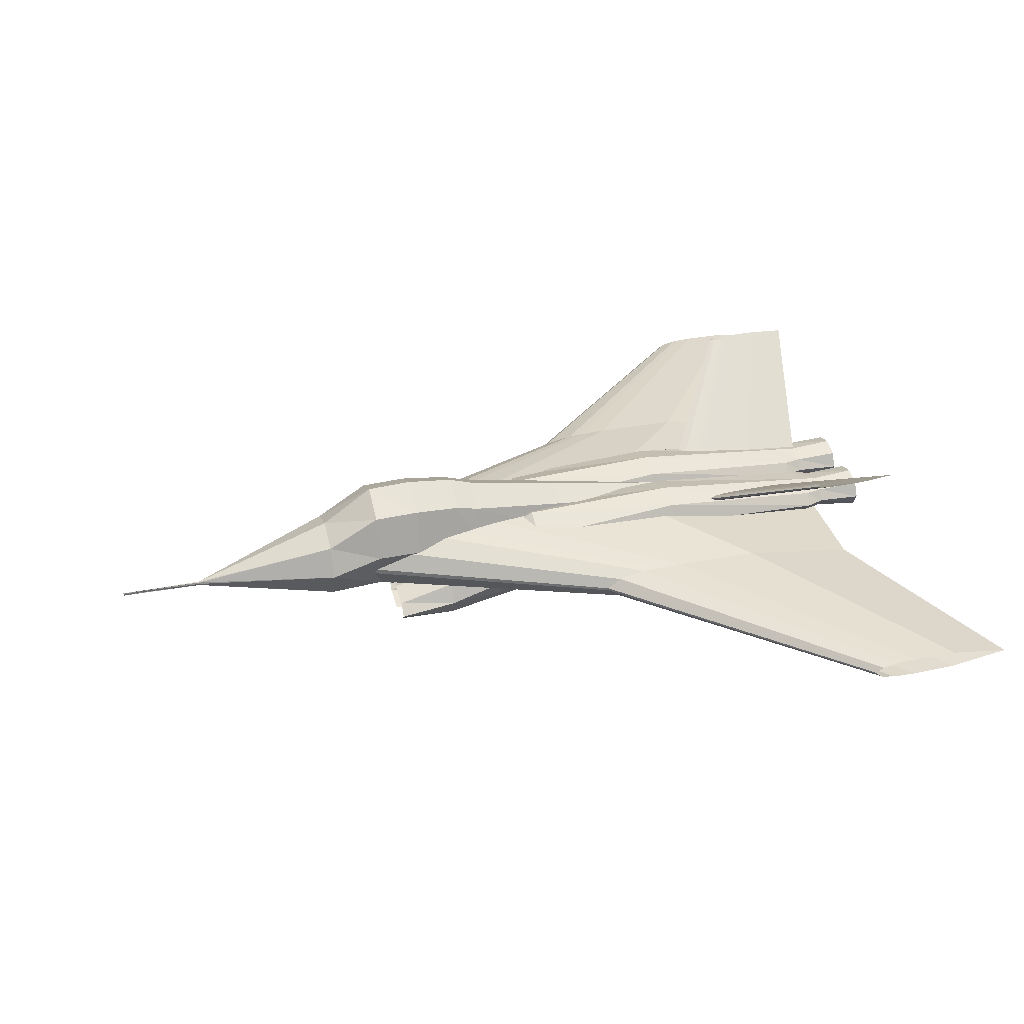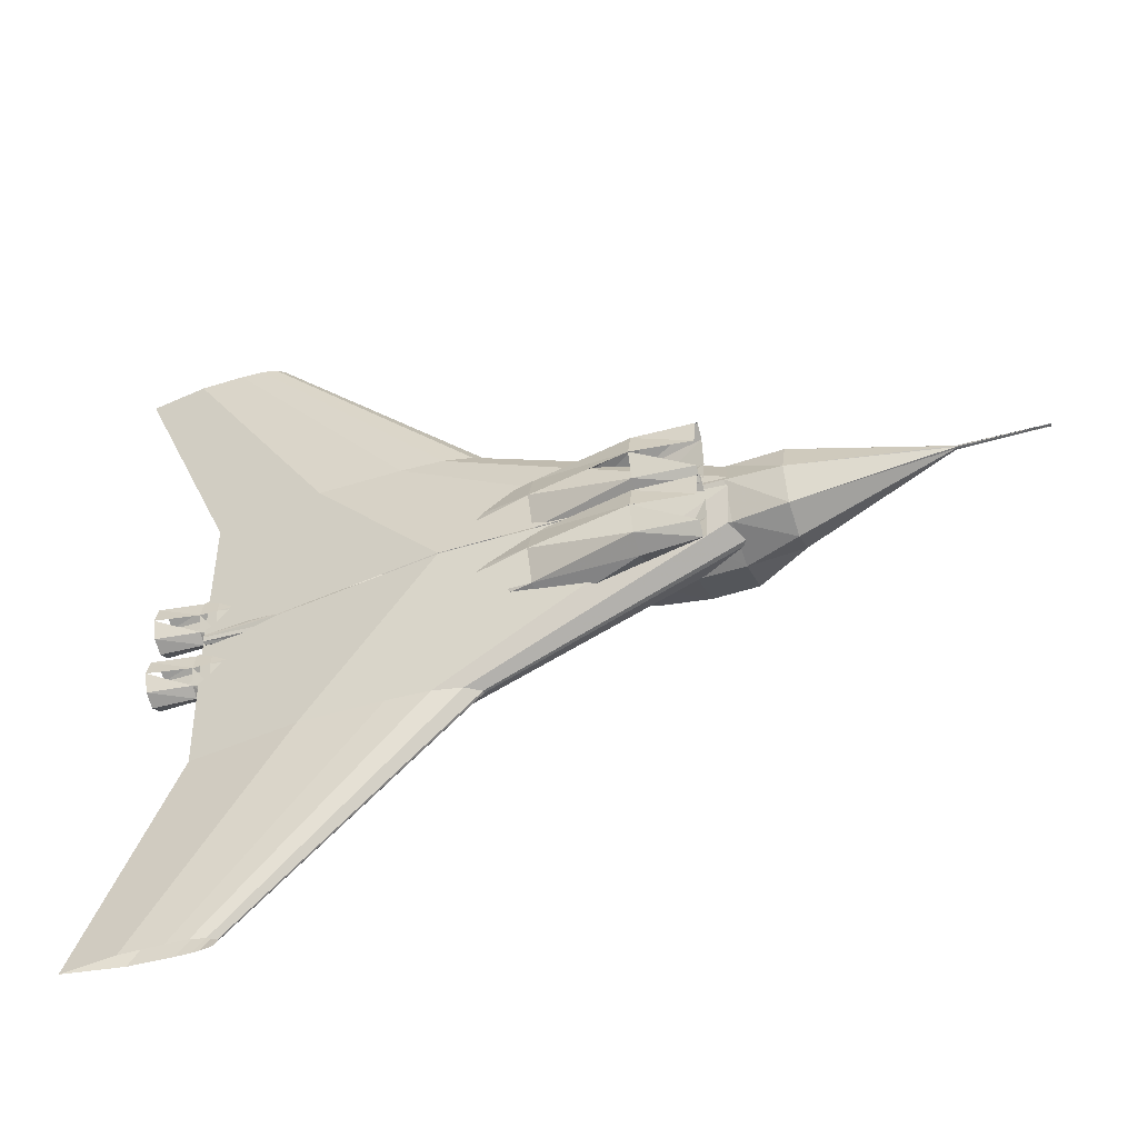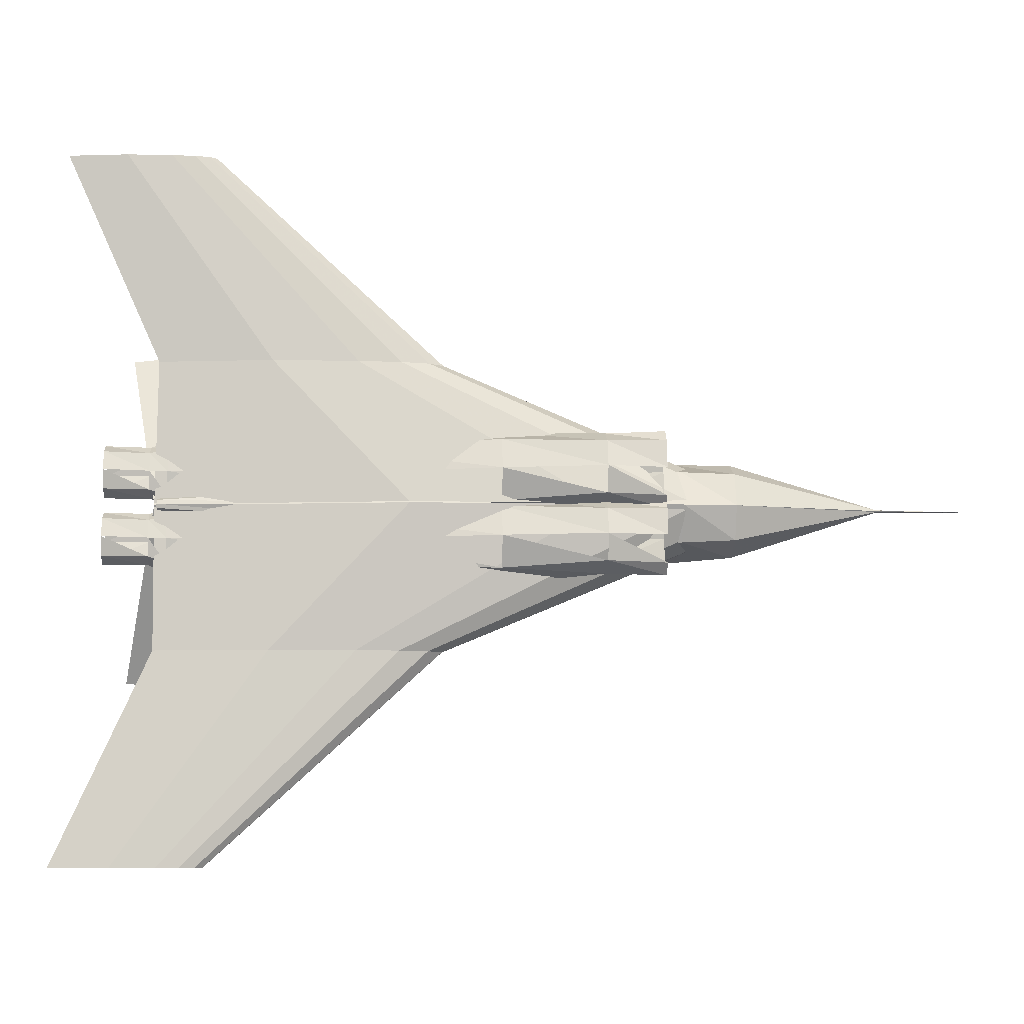
<metadata>
{"format":"obj","ext":"obj","renderer":"f3d","projection":"perspective","resolution":1024,"background":"white","views":[{"elev":34.7,"azim":-15.4,"up":"+Z"},{"elev":-43.9,"azim":-160.4,"up":"+Y"},{"elev":-8.8,"azim":175.8,"up":"+Y"}]}
</metadata>
<code>
v 0.8766 0.4003 0.09854
v 0.6109 0.4003 0.05868
v 0.4116 0.4003 0.05536
v 0.3618 0.4003 0.05702
v 0.312 0.4003 0.05868
v 0.2787 0.4003 0.06532
v 0.2455 0.4003 0.07197
v 0.2123 0.4003 0.09522
v 0.2123 0.4003 0.1019
v 0.2455 0.4003 0.1251
v 0.2787 0.4003 0.1318
v 0.312 0.4003 0.1384
v 0.3452 0.4003 0.1401
v 0.4116 0.4003 0.1417
v 0.6109 0.4003 0.1384
v 0.8749 0.5524 0.09854
v 0.755 0.5524 0.08056
v 0.6651 0.5524 0.07906
v 0.6426 0.5524 0.07981
v 0.6201 0.5524 0.08056
v 0.6052 0.5524 0.08355
v 0.5902 0.5524 0.08655
v 0.5752 0.5524 0.09704
v 0.5752 0.5524 0.1
v 0.5902 0.5524 0.1105
v 0.6052 0.5524 0.1135
v 0.6201 0.5524 0.1165
v 0.6351 0.5524 0.1173
v 0.6651 0.5524 0.118
v 0.755 0.5524 0.1165
v 0.8766 0.399 0.09854
v 0.6109 0.399 0.05868
v 0.4116 0.399 0.05536
v 0.3618 0.399 0.05702
v 0.312 0.399 0.05868
v 0.2787 0.399 0.06532
v 0.2455 0.399 0.07197
v 0.2123 0.399 0.09522
v 0.2123 0.399 0.1019
v 0.2455 0.399 0.1251
v 0.2787 0.399 0.1318
v 0.312 0.399 0.1384
v 0.3452 0.399 0.1401
v 0.4116 0.399 0.1417
v 0.6109 0.399 0.1384
v 0.8749 0.2469 0.09854
v 0.755 0.2469 0.08056
v 0.6651 0.2469 0.07906
v 0.6426 0.2469 0.07981
v 0.6201 0.2469 0.08056
v 0.6052 0.2469 0.08355
v 0.5902 0.2469 0.08655
v 0.5752 0.2469 0.09704
v 0.5752 0.2469 0.1
v 0.5902 0.2469 0.1105
v 0.6052 0.2469 0.1135
v 0.6201 0.2469 0.1165
v 0.6351 0.2469 0.1173
v 0.6651 0.2469 0.118
v 0.755 0.2469 0.1165
v 0.975 0.7743 0.09383
v 0.9123 0.7743 0.08442
v 0.8652 0.7743 0.08363
v 0.8534 0.7743 0.08402
v 0.8417 0.7743 0.08442
v 0.8338 0.7743 0.08598
v 0.826 0.7743 0.08755
v 0.8181 0.7743 0.09304
v 0.8181 0.7743 0.09461
v 0.826 0.7743 0.1001
v 0.8338 0.7743 0.1017
v 0.8417 0.7743 0.1032
v 0.8495 0.7743 0.1036
v 0.8652 0.7743 0.104
v 0.9123 0.7743 0.1032
v 0.975 0.025 0.09383
v 0.9123 0.025 0.08442
v 0.8652 0.025 0.08363
v 0.8534 0.025 0.08402
v 0.8417 0.025 0.08442
v 0.8338 0.025 0.08598
v 0.826 0.025 0.08755
v 0.8181 0.025 0.09304
v 0.8181 0.025 0.09461
v 0.826 0.025 0.1001
v 0.8338 0.025 0.1017
v 0.8417 0.025 0.1032
v 0.8495 0.025 0.1036
v 0.8652 0.025 0.104
v 0.9123 0.025 0.1032
v 0.5391 0.3996 0.09854
v 0.477 0.3996 0.08922
v 0.4304 0.3996 0.08844
v 0.4187 0.3996 0.08883
v 0.4071 0.3996 0.08922
v 0.3993 0.3996 0.09077
v 0.3915 0.3996 0.09232
v 0.3838 0.3996 0.09776
v 0.3838 0.3996 0.09931
v 0.3915 0.3996 0.1048
v 0.3993 0.3996 0.1063
v 0.4071 0.3996 0.1079
v 0.4148 0.3996 0.1082
v 0.4304 0.3996 0.1086
v 0.477 0.3996 0.1079
v 0.5272 0.3991 0.09854
v 0.4889 0.3991 0.0928
v 0.4602 0.3991 0.09232
v 0.4531 0.3991 0.09256
v 0.4459 0.3991 0.0928
v 0.4411 0.3991 0.09376
v 0.4364 0.3991 0.09471
v 0.4316 0.3991 0.09806
v 0.4316 0.3991 0.09902
v 0.4364 0.3991 0.1024
v 0.4411 0.3991 0.1033
v 0.4459 0.3991 0.1043
v 0.4507 0.3991 0.1045
v 0.4602 0.3991 0.1048
v 0.4889 0.3991 0.1043
v 0.5272 0.4002 0.09854
v 0.4889 0.4002 0.0928
v 0.4602 0.4002 0.09232
v 0.4531 0.4002 0.09256
v 0.4459 0.4002 0.0928
v 0.4411 0.4002 0.09376
v 0.4364 0.4002 0.09471
v 0.4316 0.4002 0.09806
v 0.4316 0.4002 0.09902
v 0.4364 0.4002 0.1024
v 0.4411 0.4002 0.1033
v 0.4459 0.4002 0.1043
v 0.4507 0.4002 0.1045
v 0.4602 0.4002 0.1048
v 0.4889 0.4002 0.1043
v 0.025 0.3993 0.08994
v 0.025 0.3994 0.09116
v 0.025 0.3996 0.09167
v 0.025 0.3999 0.09116
v 0.025 0.3999 0.08994
v 0.025 0.3999 0.08872
v 0.025 0.3996 0.08821
v 0.025 0.3994 0.08872
v 0.1134 0.4009 0.0888
v 0.1134 0.4005 0.09057
v 0.1134 0.3996 0.09131
v 0.1134 0.3988 0.09057
v 0.1134 0.3984 0.0888
v 0.1134 0.3988 0.08702
v 0.1134 0.3996 0.08628
v 0.1134 0.4005 0.08702
v 0.2686 0.4494 0.1025
v 0.2686 0.4349 0.1342
v 0.2686 0.3996 0.1473
v 0.2686 0.3644 0.1342
v 0.2686 0.3499 0.1025
v 0.2686 0.3644 0.07075
v 0.2686 0.3996 0.05762
v 0.2686 0.4349 0.07075
v 0.3244 0.4526 0.1214
v 0.3244 0.4371 0.1672
v 0.3244 0.3996 0.1861
v 0.3244 0.3622 0.1672
v 0.3244 0.3467 0.1214
v 0.3244 0.3622 0.07564
v 0.3244 0.3996 0.05669
v 0.3244 0.4371 0.07564
v 0.3725 0.453 0.1217
v 0.3725 0.4374 0.1685
v 0.3725 0.3996 0.1878
v 0.3725 0.3619 0.1685
v 0.3725 0.3463 0.1217
v 0.3725 0.3619 0.07493
v 0.3725 0.3996 0.05555
v 0.3725 0.4374 0.07493
v 0.423 0.4483 0.1206
v 0.423 0.434 0.1641
v 0.423 0.3996 0.1821
v 0.423 0.3653 0.1641
v 0.423 0.351 0.1206
v 0.423 0.3653 0.07717
v 0.423 0.3996 0.05917
v 0.423 0.434 0.07717
v 0.4482 0.4459 0.1172
v 0.4482 0.4323 0.157
v 0.4482 0.3996 0.1735
v 0.4482 0.367 0.157
v 0.4482 0.3534 0.1172
v 0.4482 0.367 0.07746
v 0.4482 0.3996 0.06098
v 0.4482 0.4323 0.07746
v 0.5537 0.4359 0.111
v 0.5537 0.4253 0.141
v 0.5537 0.3996 0.1535
v 0.5537 0.374 0.141
v 0.5537 0.3634 0.111
v 0.5537 0.374 0.08097
v 0.5537 0.3996 0.06853
v 0.5537 0.4253 0.08097
v 0.8737 0.4056 0.09603
v 0.8737 0.4039 0.09926
v 0.8737 0.3996 0.1006
v 0.8737 0.3954 0.09926
v 0.8737 0.3937 0.09603
v 0.8737 0.3954 0.0928
v 0.8737 0.3996 0.09146
v 0.8737 0.4039 0.0928
v 0.3449 0.4756 0.04783
v 0.3449 0.4637 0.05894
v 0.3449 0.435 0.06354
v 0.3449 0.4062 0.05894
v 0.3449 0.3943 0.04783
v 0.3449 0.4062 0.03673
v 0.3449 0.435 0.03213
v 0.3449 0.4637 0.03673
v 0.4073 0.4735 0.0539
v 0.4073 0.4622 0.07433
v 0.4073 0.435 0.0828
v 0.4073 0.4077 0.07433
v 0.4073 0.3964 0.0539
v 0.4073 0.4077 0.03346
v 0.4073 0.435 0.025
v 0.4073 0.4622 0.03346
v 0.515 0.4809 0.09384
v 0.515 0.4674 0.1272
v 0.515 0.435 0.141
v 0.515 0.4025 0.1272
v 0.515 0.389 0.09384
v 0.515 0.4025 0.06046
v 0.515 0.435 0.04664
v 0.515 0.4674 0.06046
v 0.684 0.4733 0.1196
v 0.684 0.4621 0.1389
v 0.684 0.435 0.1469
v 0.684 0.4078 0.1389
v 0.684 0.3966 0.1196
v 0.684 0.4078 0.1002
v 0.684 0.435 0.09217
v 0.684 0.4621 0.1002
v 0.8634 0.4701 0.1111
v 0.8634 0.4598 0.123
v 0.8634 0.435 0.1279
v 0.8634 0.4101 0.123
v 0.8634 0.3998 0.1111
v 0.8634 0.4101 0.09918
v 0.8634 0.435 0.09425
v 0.8634 0.4598 0.09918
v 0.8823 0.4621 0.1102
v 0.8823 0.4542 0.1213
v 0.8823 0.435 0.1259
v 0.8823 0.4157 0.1213
v 0.8823 0.4078 0.1102
v 0.8823 0.4157 0.09907
v 0.8823 0.435 0.09447
v 0.8823 0.4542 0.09907
v 0.9294 0.4627 0.108
v 0.9294 0.4546 0.1231
v 0.9294 0.435 0.1294
v 0.9294 0.4153 0.1231
v 0.9294 0.4072 0.108
v 0.9294 0.4153 0.0928
v 0.9294 0.435 0.08653
v 0.9294 0.4546 0.0928
v 0.3449 0.405 0.04783
v 0.3449 0.3931 0.05894
v 0.3449 0.3643 0.06354
v 0.3449 0.3356 0.05894
v 0.3449 0.3237 0.04783
v 0.3449 0.3356 0.03673
v 0.3449 0.3643 0.03213
v 0.3449 0.3931 0.03673
v 0.4073 0.4029 0.0539
v 0.4073 0.3916 0.07433
v 0.4073 0.3643 0.0828
v 0.4073 0.3371 0.07433
v 0.4073 0.3258 0.0539
v 0.4073 0.3371 0.03346
v 0.4073 0.3643 0.025
v 0.4073 0.3916 0.03346
v 0.515 0.4103 0.09384
v 0.515 0.3968 0.1272
v 0.515 0.3643 0.141
v 0.515 0.3319 0.1272
v 0.515 0.3184 0.09384
v 0.515 0.3319 0.06046
v 0.515 0.3643 0.04664
v 0.515 0.3968 0.06046
v 0.684 0.4027 0.1196
v 0.684 0.3915 0.1389
v 0.684 0.3643 0.1469
v 0.684 0.3372 0.1389
v 0.684 0.326 0.1196
v 0.684 0.3372 0.1002
v 0.684 0.3643 0.09217
v 0.684 0.3915 0.1002
v 0.8634 0.3994 0.1111
v 0.8634 0.3892 0.123
v 0.8634 0.3643 0.1279
v 0.8634 0.3395 0.123
v 0.8634 0.3292 0.1111
v 0.8634 0.3395 0.09918
v 0.8634 0.3643 0.09425
v 0.8634 0.3892 0.09918
v 0.8823 0.3915 0.1102
v 0.8823 0.3836 0.1213
v 0.8823 0.3643 0.1259
v 0.8823 0.3451 0.1213
v 0.8823 0.3371 0.1102
v 0.8823 0.3451 0.09907
v 0.8823 0.3643 0.09447
v 0.8823 0.3836 0.09907
v 0.9294 0.3921 0.108
v 0.9294 0.384 0.1231
v 0.9294 0.3643 0.1294
v 0.9294 0.3447 0.1231
v 0.9294 0.3365 0.108
v 0.9294 0.3447 0.0928
v 0.9294 0.3643 0.08653
v 0.9294 0.384 0.0928
v 0.6973 0.3996 0.09706
v 0.7062 0.4052 0.09706
v 0.7152 0.4065 0.09706
v 0.7242 0.4079 0.09706
v 0.7331 0.4083 0.09706
v 0.751 0.4086 0.09706
v 0.8048 0.4079 0.09706
v 0.8765 0.3996 0.09706
v 0.8048 0.3914 0.09706
v 0.751 0.3907 0.09706
v 0.7331 0.391 0.09706
v 0.7242 0.3914 0.09706
v 0.7152 0.3928 0.09706
v 0.7062 0.3941 0.09706
v 0.8168 0.5777 0.217
v 0.8215 0.5807 0.217
v 0.8263 0.5814 0.217
v 0.8311 0.5821 0.217
v 0.8359 0.5823 0.217
v 0.8454 0.5825 0.217
v 0.8741 0.5821 0.217
v 0.9124 0.5777 0.217
v 0.8741 0.5733 0.217
v 0.8454 0.5729 0.217
v 0.8359 0.5731 0.217
v 0.8311 0.5733 0.217
v 0.8263 0.5741 0.217
v 0.8215 0.5748 0.217
v 0.8168 0.2216 0.217
v 0.8215 0.2245 0.217
v 0.8263 0.2252 0.217
v 0.8311 0.226 0.217
v 0.8359 0.2262 0.217
v 0.8454 0.2263 0.217
v 0.8741 0.226 0.217
v 0.9124 0.2216 0.217
v 0.8741 0.2172 0.217
v 0.8454 0.2168 0.217
v 0.8359 0.217 0.217
v 0.8311 0.2172 0.217
v 0.8263 0.2179 0.217
v 0.8215 0.2186 0.217
v 0.3305 0.3967 0.09854
v 0.3664 0.3967 0.09854
v 0.3664 0.4146 0.09854
v 0.3305 0.4146 0.09854
v 0.3305 0.3967 0.1284
v 0.3664 0.3967 0.1284
v 0.3664 0.4146 0.1284
v 0.3305 0.4146 0.1284
f 1 17 16
f 2 18 17
f 3 19 18
f 4 20 19
f 5 21 20
f 6 22 21
f 7 23 22
f 8 24 23
f 9 25 24
f 10 26 25
f 11 27 26
f 12 28 27
f 13 29 28
f 14 30 29
f 15 16 30
f 1 2 17
f 2 3 18
f 3 4 19
f 4 5 20
f 5 6 21
f 6 7 22
f 7 8 23
f 8 9 24
f 9 10 25
f 10 11 26
f 11 12 27
f 12 13 28
f 13 14 29
f 14 15 30
f 15 1 16
f 31 47 46
f 32 48 47
f 33 49 48
f 34 50 49
f 35 51 50
f 36 52 51
f 37 53 52
f 38 54 53
f 39 55 54
f 40 56 55
f 41 57 56
f 42 58 57
f 43 59 58
f 44 60 59
f 45 46 60
f 31 32 47
f 32 33 48
f 33 34 49
f 34 35 50
f 35 36 51
f 36 37 52
f 37 38 53
f 38 39 54
f 39 40 55
f 40 41 56
f 41 42 57
f 42 43 58
f 43 44 59
f 44 45 60
f 45 31 46
f 16 62 61
f 17 63 62
f 18 64 63
f 19 65 64
f 20 66 65
f 21 67 66
f 22 68 67
f 23 69 68
f 24 70 69
f 25 71 70
f 26 72 71
f 27 73 72
f 28 74 73
f 29 75 74
f 30 61 75
f 16 17 62
f 17 18 63
f 18 19 64
f 19 20 65
f 20 21 66
f 21 22 67
f 22 23 68
f 23 24 69
f 24 25 70
f 25 26 71
f 26 27 72
f 27 28 73
f 28 29 74
f 29 30 75
f 30 16 61
f 46 77 76
f 47 78 77
f 48 79 78
f 49 80 79
f 50 81 80
f 51 82 81
f 52 83 82
f 53 84 83
f 54 85 84
f 55 86 85
f 56 87 86
f 57 88 87
f 58 89 88
f 59 90 89
f 60 76 90
f 46 47 77
f 47 48 78
f 48 49 79
f 49 50 80
f 50 51 81
f 51 52 82
f 52 53 83
f 53 54 84
f 54 55 85
f 55 56 86
f 56 57 87
f 57 58 88
f 58 59 89
f 59 60 90
f 60 46 76
f 91 107 106
f 92 108 107
f 93 109 108
f 94 110 109
f 95 111 110
f 96 112 111
f 97 113 112
f 98 114 113
f 99 115 114
f 100 116 115
f 101 117 116
f 102 118 117
f 103 119 118
f 104 120 119
f 105 106 120
f 91 92 107
f 92 93 108
f 93 94 109
f 94 95 110
f 95 96 111
f 96 97 112
f 97 98 113
f 98 99 114
f 99 100 115
f 100 101 116
f 101 102 117
f 102 103 118
f 103 104 119
f 104 105 120
f 105 91 106
f 91 122 121
f 92 123 122
f 93 124 123
f 94 125 124
f 95 126 125
f 96 127 126
f 97 128 127
f 98 129 128
f 99 130 129
f 100 131 130
f 101 132 131
f 102 133 132
f 103 134 133
f 104 135 134
f 105 121 135
f 91 92 122
f 92 93 123
f 93 94 124
f 94 95 125
f 95 96 126
f 96 97 127
f 97 98 128
f 98 99 129
f 99 100 130
f 100 101 131
f 101 102 132
f 102 103 133
f 103 104 134
f 104 105 135
f 105 91 121
f 136 145 144
f 137 146 145
f 138 147 146
f 139 148 147
f 140 149 148
f 141 150 149
f 142 151 150
f 143 144 151
f 144 153 152
f 145 154 153
f 146 155 154
f 147 156 155
f 148 157 156
f 149 158 157
f 150 159 158
f 151 152 159
f 152 161 160
f 153 162 161
f 154 163 162
f 155 164 163
f 156 165 164
f 157 166 165
f 158 167 166
f 159 160 167
f 160 169 168
f 161 170 169
f 162 171 170
f 163 172 171
f 164 173 172
f 165 174 173
f 166 175 174
f 167 168 175
f 168 177 176
f 169 178 177
f 170 179 178
f 171 180 179
f 172 181 180
f 173 182 181
f 174 183 182
f 175 176 183
f 176 185 184
f 177 186 185
f 178 187 186
f 179 188 187
f 180 189 188
f 181 190 189
f 182 191 190
f 183 184 191
f 184 193 192
f 185 194 193
f 186 195 194
f 187 196 195
f 188 197 196
f 189 198 197
f 190 199 198
f 191 192 199
f 192 201 200
f 193 202 201
f 194 203 202
f 195 204 203
f 196 205 204
f 197 206 205
f 198 207 206
f 199 200 207
f 136 137 145
f 137 138 146
f 138 139 147
f 139 140 148
f 140 141 149
f 141 142 150
f 142 143 151
f 143 136 144
f 144 145 153
f 145 146 154
f 146 147 155
f 147 148 156
f 148 149 157
f 149 150 158
f 150 151 159
f 151 144 152
f 152 153 161
f 153 154 162
f 154 155 163
f 155 156 164
f 156 157 165
f 157 158 166
f 158 159 167
f 159 152 160
f 160 161 169
f 161 162 170
f 162 163 171
f 163 164 172
f 164 165 173
f 165 166 174
f 166 167 175
f 167 160 168
f 168 169 177
f 169 170 178
f 170 171 179
f 171 172 180
f 172 173 181
f 173 174 182
f 174 175 183
f 175 168 176
f 176 177 185
f 177 178 186
f 178 179 187
f 179 180 188
f 180 181 189
f 181 182 190
f 182 183 191
f 183 176 184
f 184 185 193
f 185 186 194
f 186 187 195
f 187 188 196
f 188 189 197
f 189 190 198
f 190 191 199
f 191 184 192
f 192 193 201
f 193 194 202
f 194 195 203
f 195 196 204
f 196 197 205
f 197 198 206
f 198 199 207
f 199 192 200
f 208 217 216
f 209 218 217
f 210 219 218
f 211 220 219
f 212 221 220
f 213 222 221
f 214 223 222
f 215 216 223
f 216 225 224
f 217 226 225
f 218 227 226
f 219 228 227
f 220 229 228
f 221 230 229
f 222 231 230
f 223 224 231
f 224 233 232
f 225 234 233
f 226 235 234
f 227 236 235
f 228 237 236
f 229 238 237
f 230 239 238
f 231 232 239
f 232 241 240
f 233 242 241
f 234 243 242
f 235 244 243
f 236 245 244
f 237 246 245
f 238 247 246
f 239 240 247
f 240 249 248
f 241 250 249
f 242 251 250
f 243 252 251
f 244 253 252
f 245 254 253
f 246 255 254
f 247 248 255
f 248 257 256
f 249 258 257
f 250 259 258
f 251 260 259
f 252 261 260
f 253 262 261
f 254 263 262
f 255 256 263
f 208 209 217
f 209 210 218
f 210 211 219
f 211 212 220
f 212 213 221
f 214 215 223
f 215 208 216
f 216 217 225
f 217 218 226
f 218 219 227
f 219 220 228
f 220 221 229
f 222 223 231
f 223 216 224
f 224 225 233
f 225 226 234
f 226 227 235
f 227 228 236
f 228 229 237
f 230 231 239
f 231 224 232
f 232 233 241
f 233 234 242
f 234 235 243
f 235 236 244
f 236 237 245
f 238 239 247
f 239 232 240
f 240 241 249
f 241 242 250
f 242 243 251
f 243 244 252
f 244 245 253
f 246 247 255
f 247 240 248
f 248 249 257
f 249 250 258
f 250 251 259
f 251 252 260
f 252 253 261
f 254 255 263
f 255 248 256
f 264 273 272
f 265 274 273
f 266 275 274
f 267 276 275
f 268 277 276
f 269 278 277
f 270 279 278
f 271 272 279
f 272 281 280
f 273 282 281
f 274 283 282
f 275 284 283
f 276 285 284
f 277 286 285
f 278 287 286
f 279 280 287
f 280 289 288
f 281 290 289
f 282 291 290
f 283 292 291
f 284 293 292
f 285 294 293
f 286 295 294
f 287 288 295
f 288 297 296
f 289 298 297
f 290 299 298
f 291 300 299
f 292 301 300
f 293 302 301
f 294 303 302
f 295 296 303
f 296 305 304
f 297 306 305
f 298 307 306
f 299 308 307
f 300 309 308
f 301 310 309
f 302 311 310
f 303 304 311
f 304 313 312
f 305 314 313
f 306 315 314
f 307 316 315
f 308 317 316
f 309 318 317
f 310 319 318
f 311 312 319
f 264 265 273
f 265 266 274
f 266 267 275
f 267 268 276
f 268 269 277
f 270 271 279
f 271 264 272
f 272 273 281
f 273 274 282
f 274 275 283
f 275 276 284
f 276 277 285
f 278 279 287
f 279 272 280
f 280 281 289
f 281 282 290
f 282 283 291
f 283 284 292
f 284 285 293
f 286 287 295
f 287 280 288
f 288 289 297
f 289 290 298
f 290 291 299
f 291 292 300
f 292 293 301
f 294 295 303
f 295 288 296
f 296 297 305
f 297 298 306
f 298 299 307
f 299 300 308
f 300 301 309
f 302 303 311
f 303 296 304
f 304 305 313
f 305 306 314
f 306 307 315
f 307 308 316
f 308 309 317
f 310 311 319
f 311 304 312
f 320 335 334
f 321 336 335
f 322 337 336
f 323 338 337
f 324 339 338
f 325 340 339
f 326 341 340
f 327 342 341
f 328 343 342
f 329 344 343
f 330 345 344
f 331 346 345
f 332 347 346
f 333 334 347
f 320 321 335
f 321 322 336
f 322 323 337
f 323 324 338
f 324 325 339
f 325 326 340
f 326 327 341
f 327 328 342
f 328 329 343
f 329 330 344
f 330 331 345
f 331 332 346
f 332 333 347
f 333 320 334
f 320 349 348
f 321 350 349
f 322 351 350
f 323 352 351
f 324 353 352
f 325 354 353
f 326 355 354
f 327 356 355
f 328 357 356
f 329 358 357
f 330 359 358
f 331 360 359
f 332 361 360
f 333 348 361
f 320 321 349
f 321 322 350
f 322 323 351
f 323 324 352
f 324 325 353
f 325 326 354
f 326 327 355
f 327 328 356
f 328 329 357
f 329 330 358
f 330 331 359
f 331 332 360
f 332 333 361
f 333 320 348
f 362 365 363
f 363 365 364
f 362 367 366
f 362 363 367
f 362 366 365
f 365 366 369
f 365 369 368
f 365 368 364
f 363 368 367
f 363 364 368
f 367 369 366
f 367 368 369

</code>
